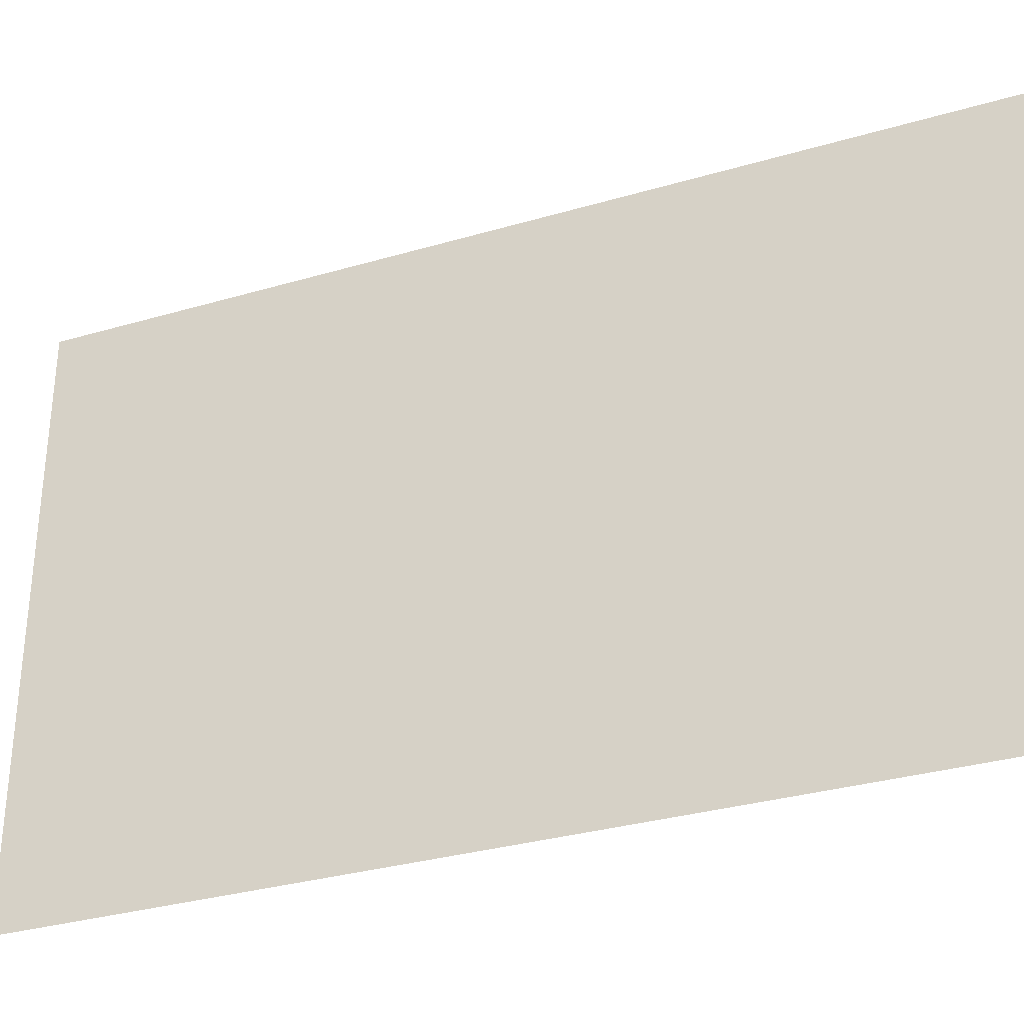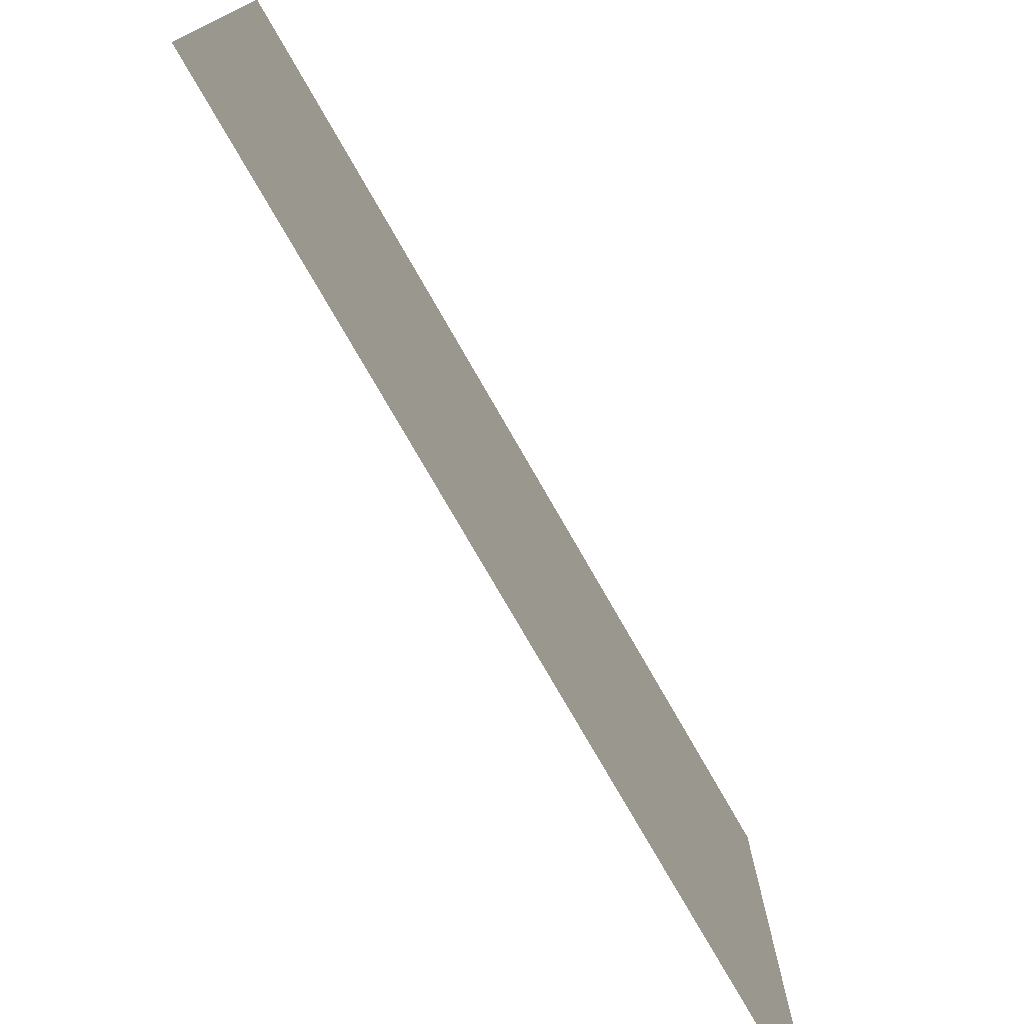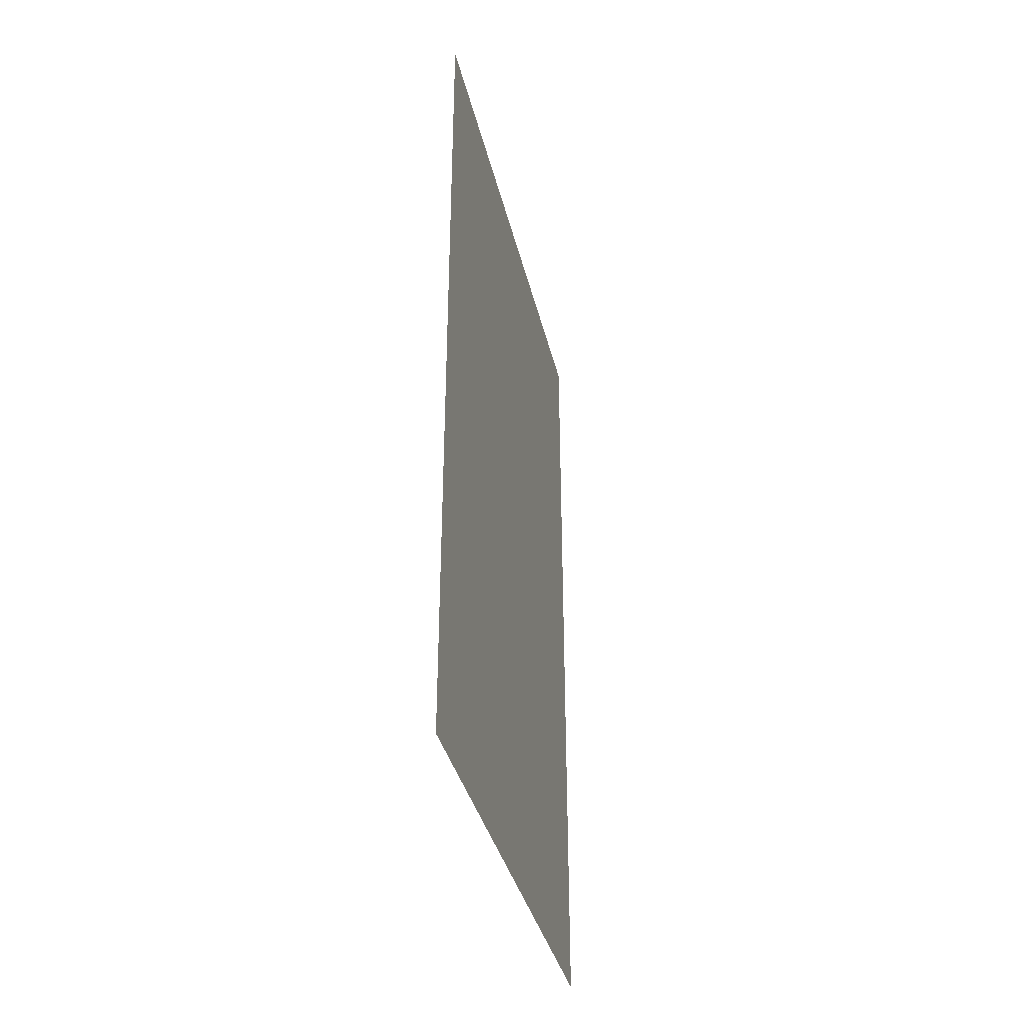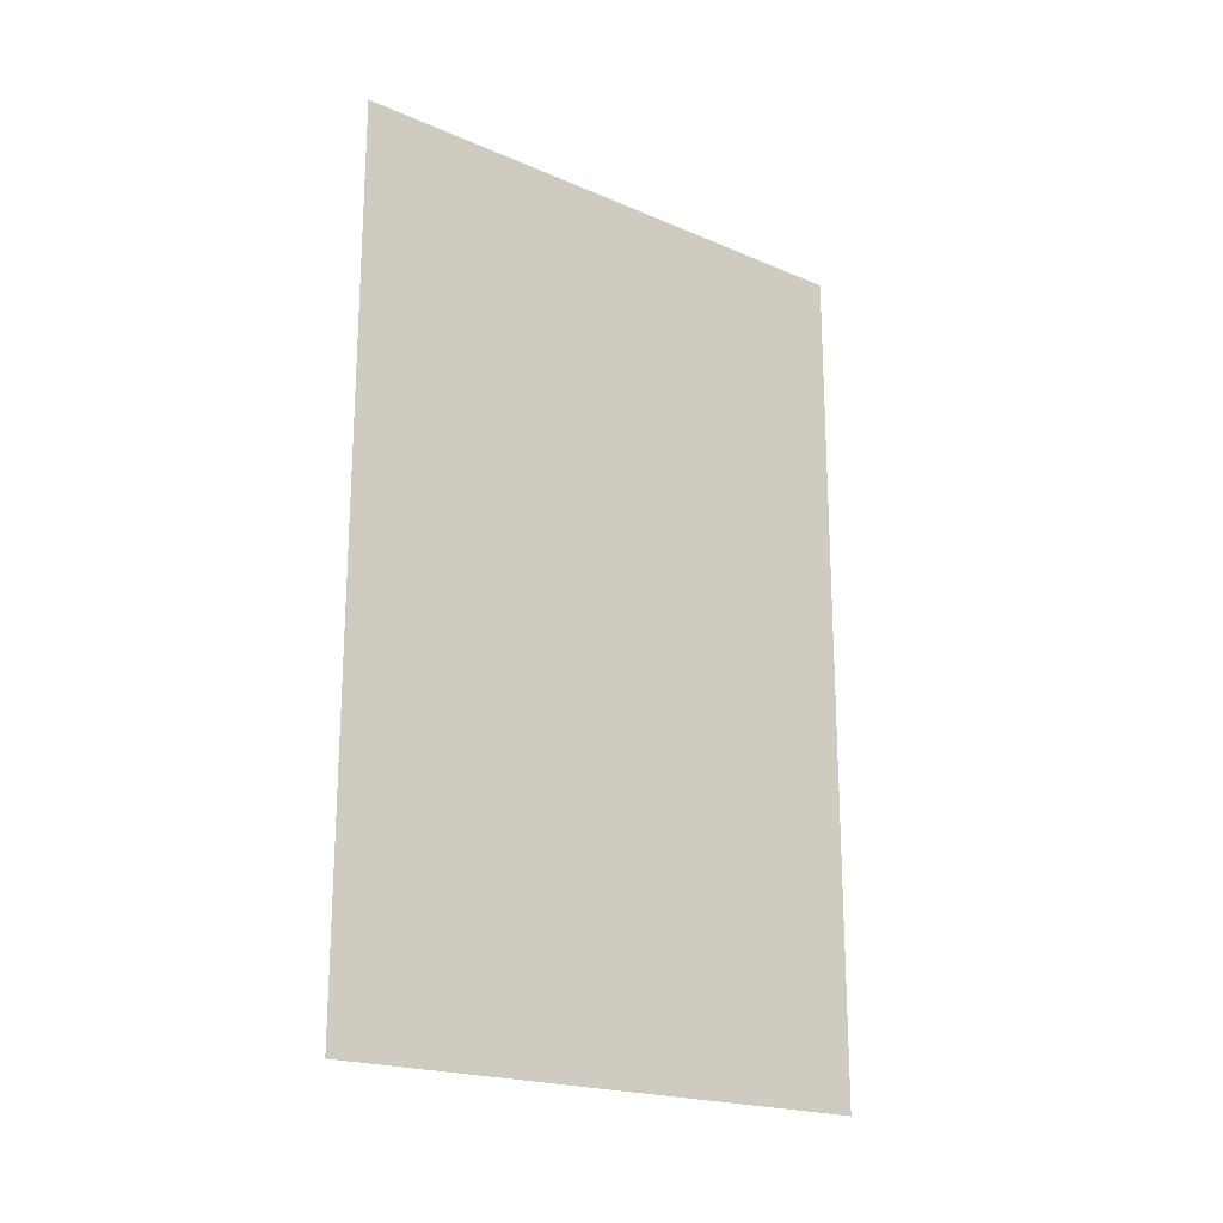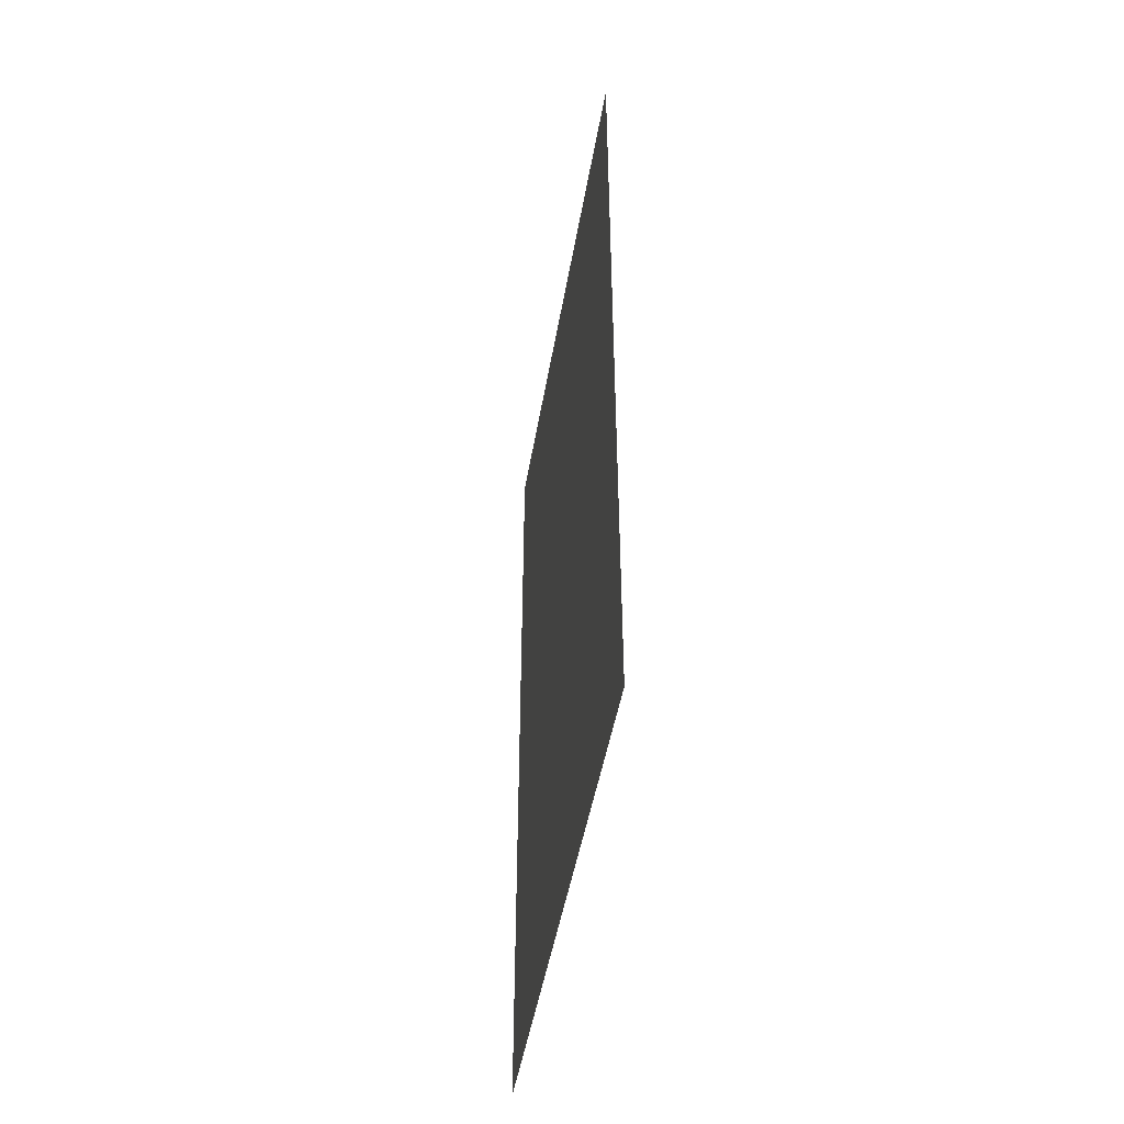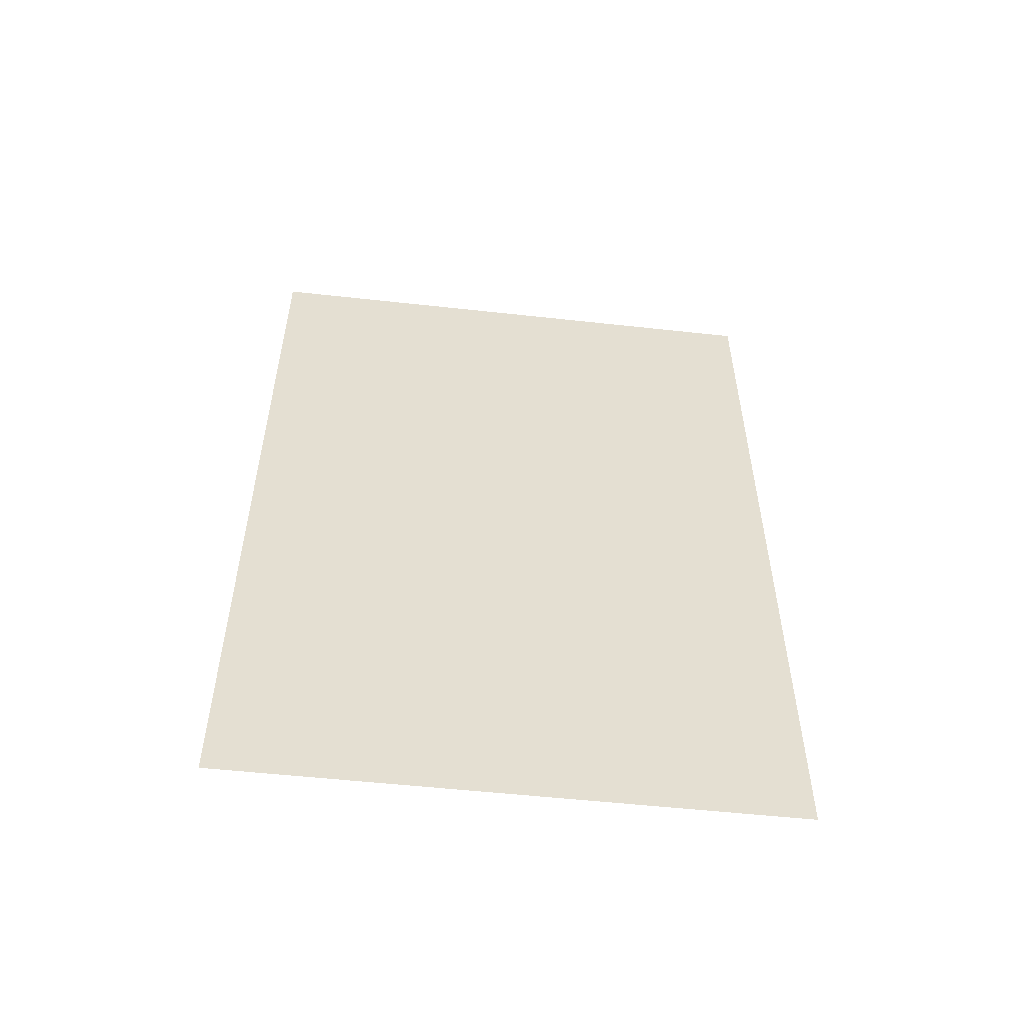
<metadata>
{"format":"obj","ext":"obj","renderer":"f3d","projection":"perspective","resolution":1024,"background":"white","views":[{"elev":-32.3,"azim":112.3,"up":"+Y"},{"elev":-76.1,"azim":-150.2,"up":"+Y"},{"elev":-36.5,"azim":13.0,"up":"+Z"},{"elev":-20.2,"azim":51.8,"up":"+Z"},{"elev":-46.9,"azim":-9.5,"up":"+Z"},{"elev":-53.9,"azim":83.3,"up":"+Z"}]}
</metadata>
<code>
o Plane
v 0.00289 8 -12.29
v 0.00289 8 12.29
v 0.002889 -8 -12.29
v 0.002889 -8 12.29
f 1 2 4 3

</code>
